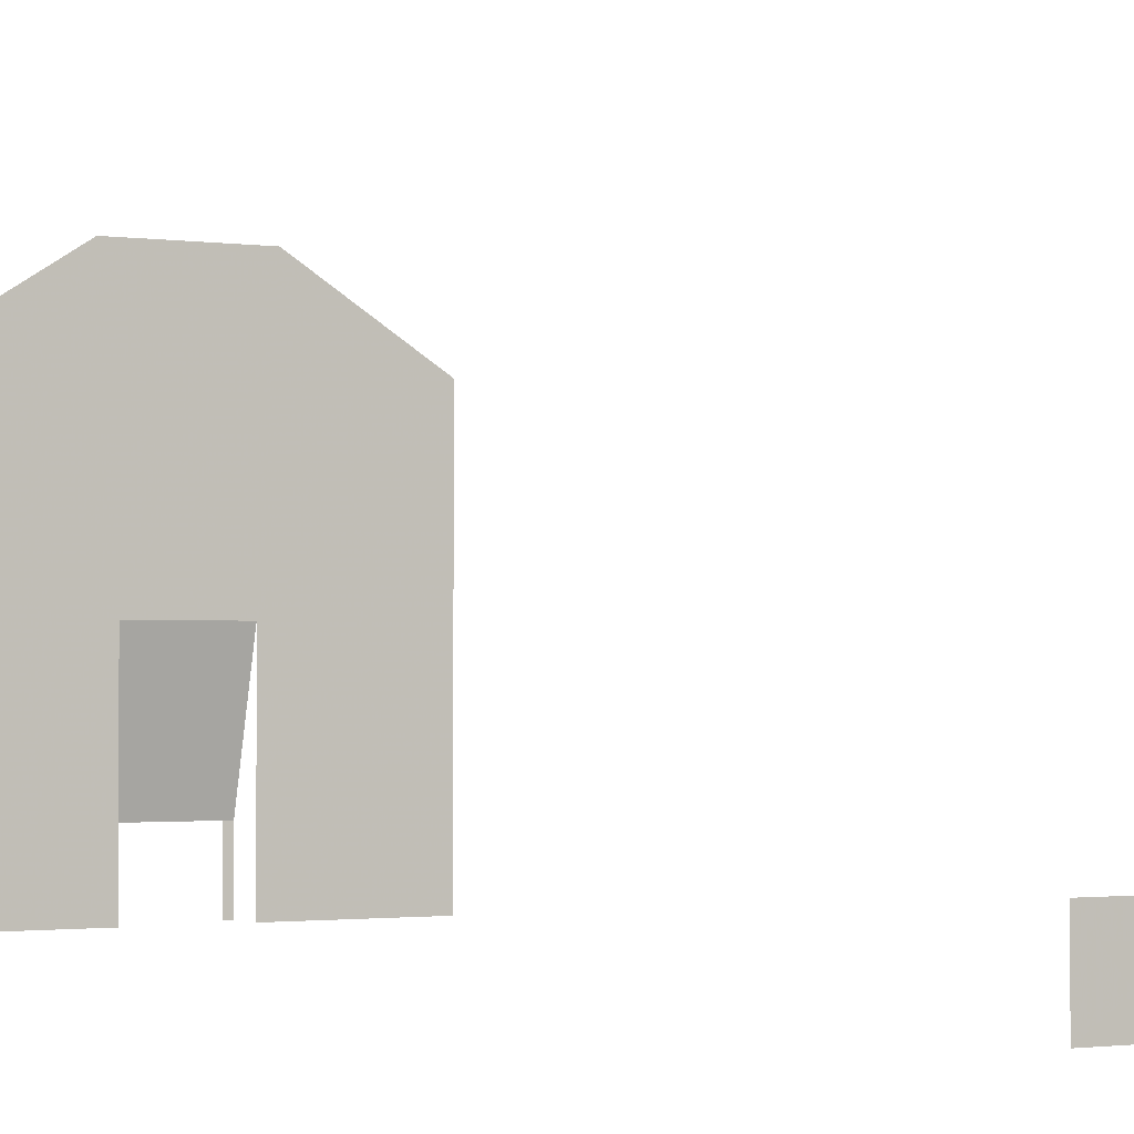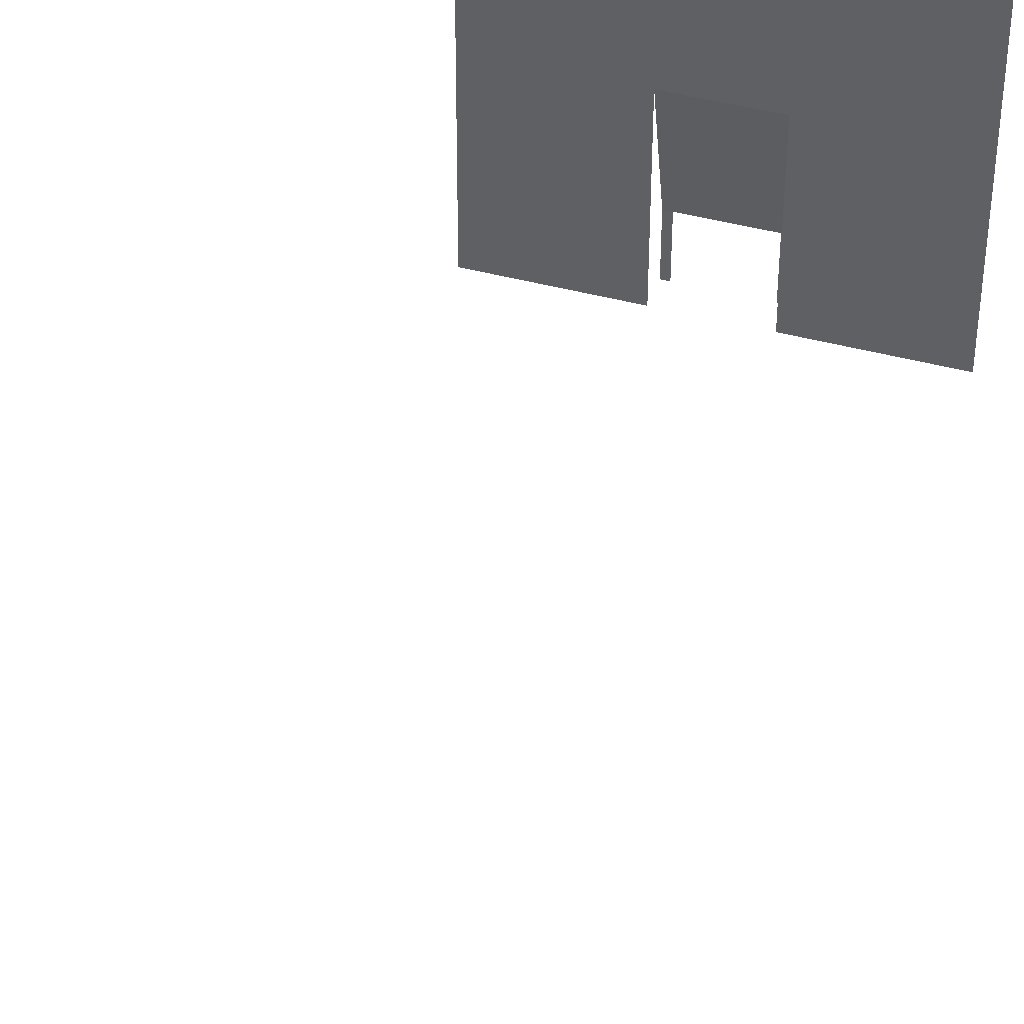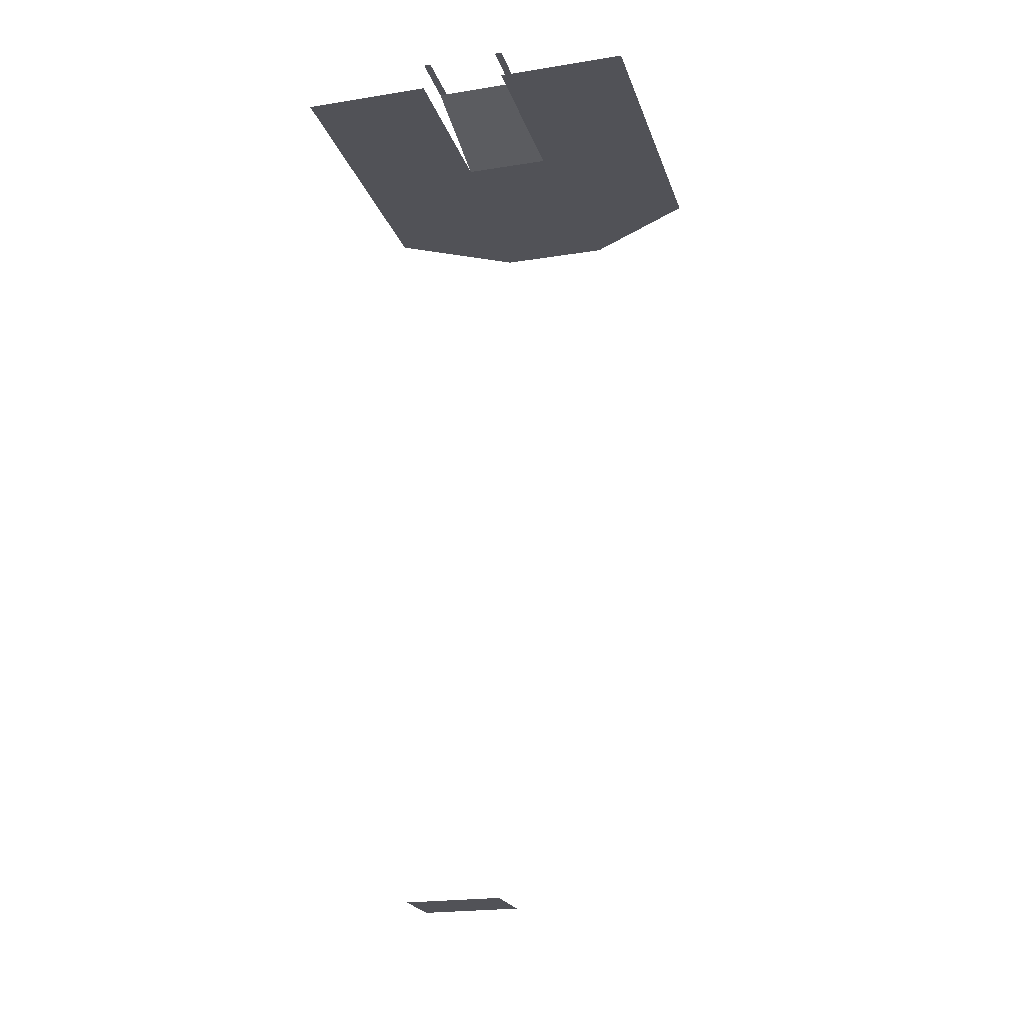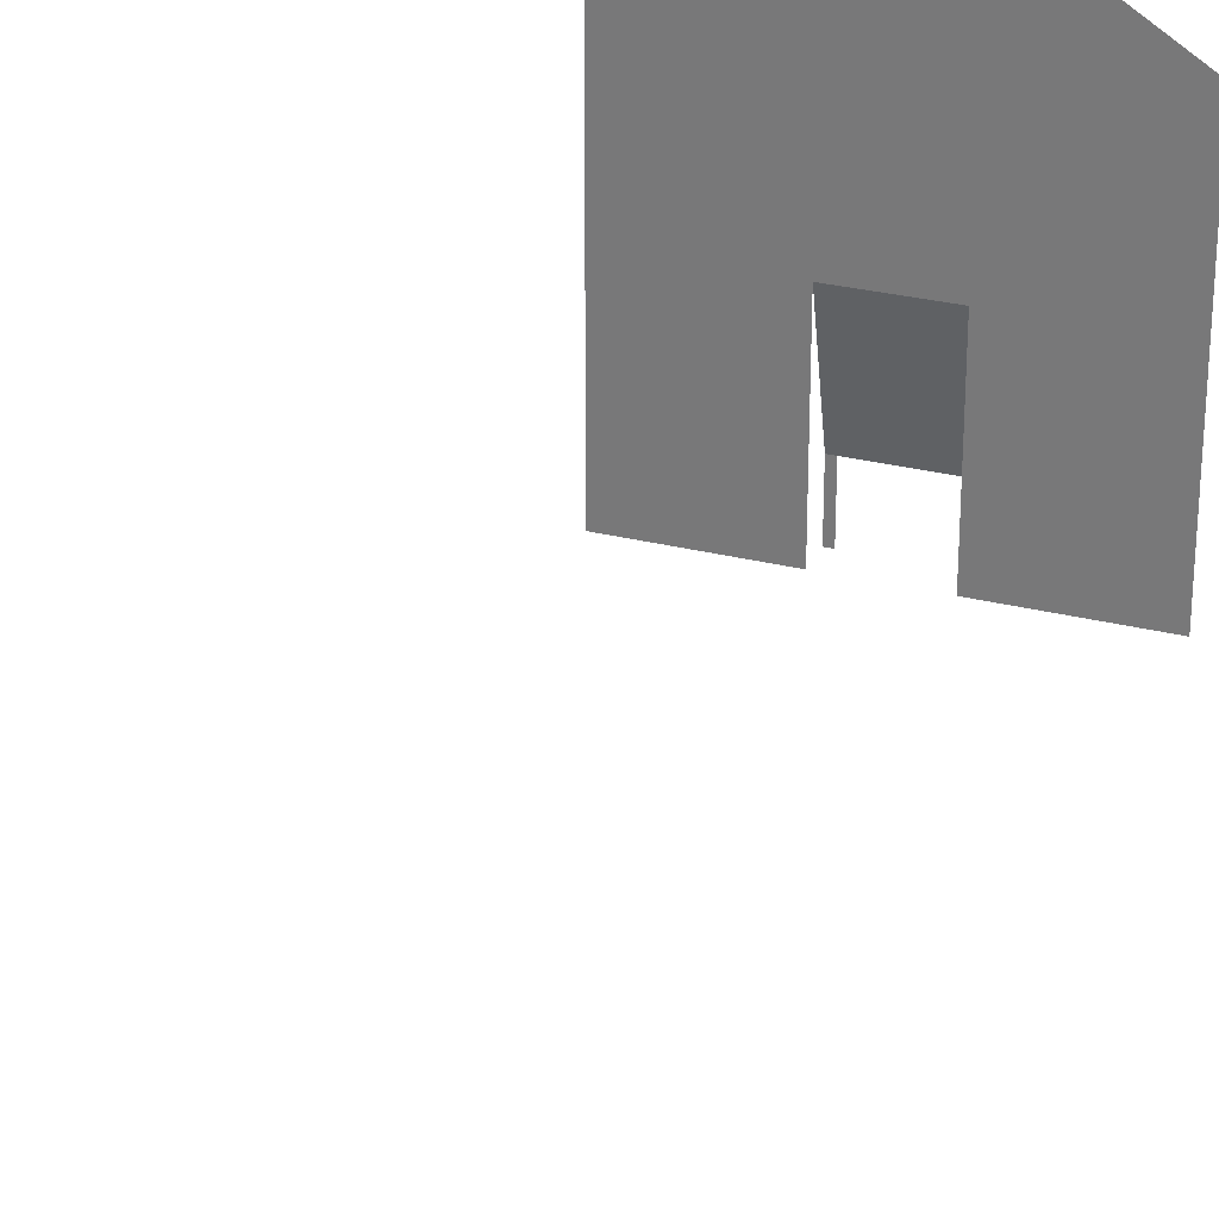
<metadata>
{"format":"obj","ext":"obj","renderer":"f3d","projection":"perspective","resolution":1024,"background":"white","views":[{"elev":-1.4,"azim":-31.0,"up":"+Z"},{"elev":42.5,"azim":18.0,"up":"+Z"},{"elev":-21.6,"azim":-164.2,"up":"+Y"},{"elev":28.4,"azim":20.8,"up":"+Z"}]}
</metadata>
<code>
v 2.5 2 -48 1
v 2.5 2 -44 1
v 3 2 -44 1
v 3 2 -48 1
v -3 2 -48 1
v -3 2 -44 1
v -2.5 2 -44 1
v -2.5 2 -48 1
v -4 0 -21 1
v 4 0 -21 1
v 3 0 -36 1
v -3 0 -36 1
v 12 0 -26 1
v 12 0 -36 1
v -12 0 -36 1
v -12 0 -26 1
v 3 0 -48 1
v 12 0 -48 1
v -12 0 -48 1
v -3 0 -48 1
v 3 -60 -44 1
v 3 -60 -48 1
v -3 -60 -48 1
v -3 -60 -44 1
f 1 2 3
f 1 3 4
f 5 6 7
f 5 7 8
f 9 10 11
f 9 11 12
f 11 10 13
f 11 13 14
f 9 12 15
f 9 15 16
f 17 11 14
f 17 14 18
f 19 15 12
f 19 12 20
f 6 12 11
f 6 11 3
f 21 22 23
f 21 23 24

</code>
